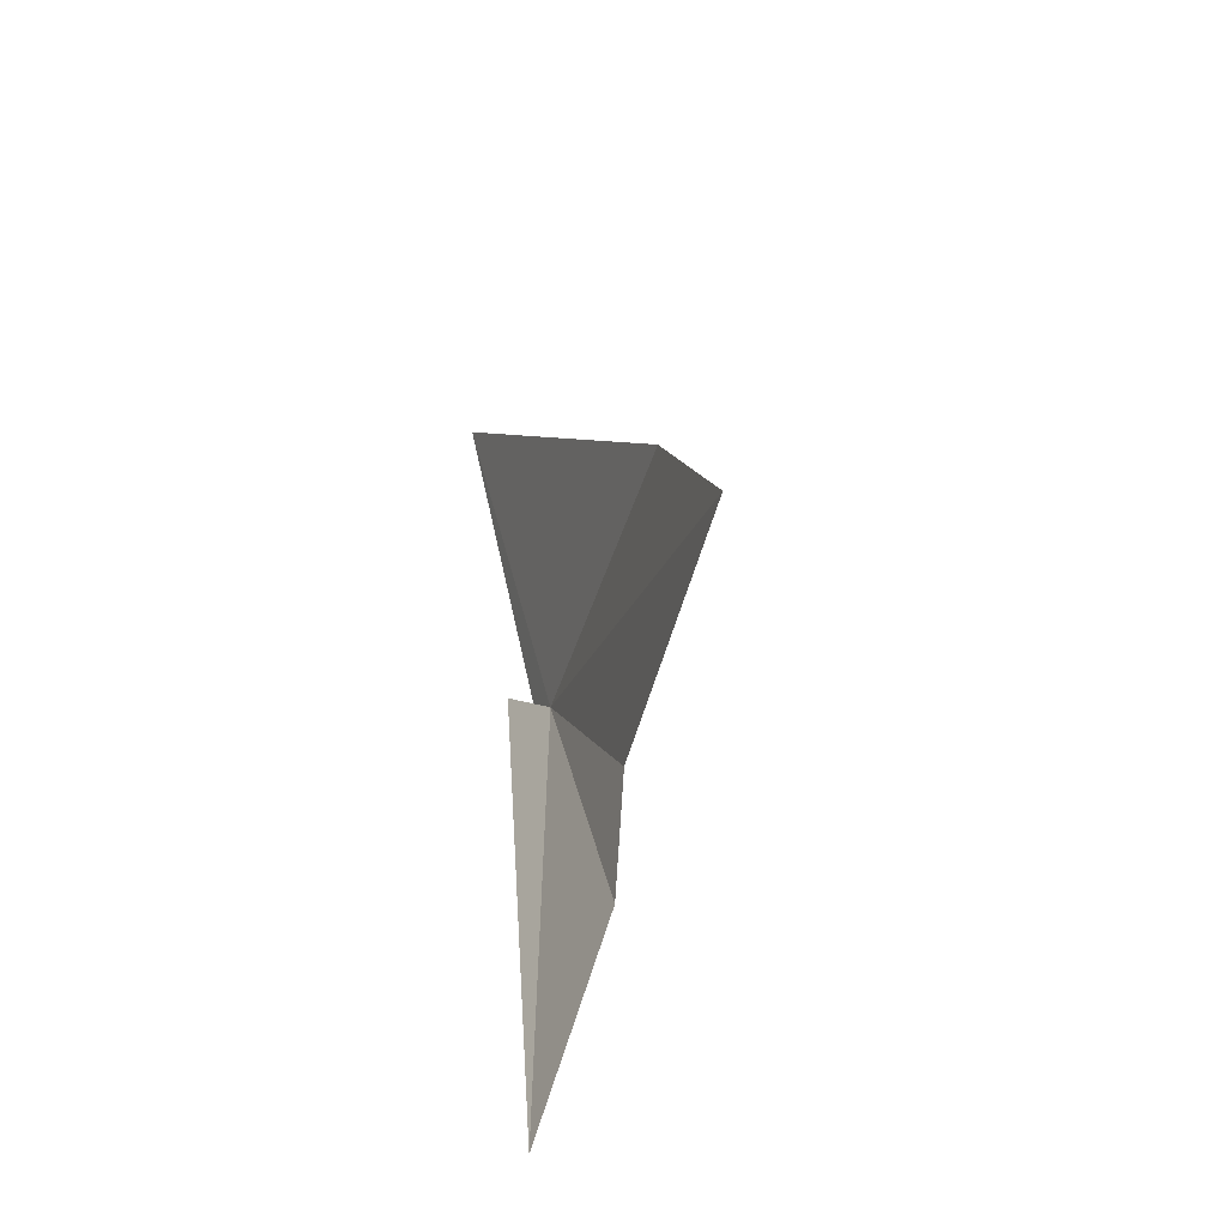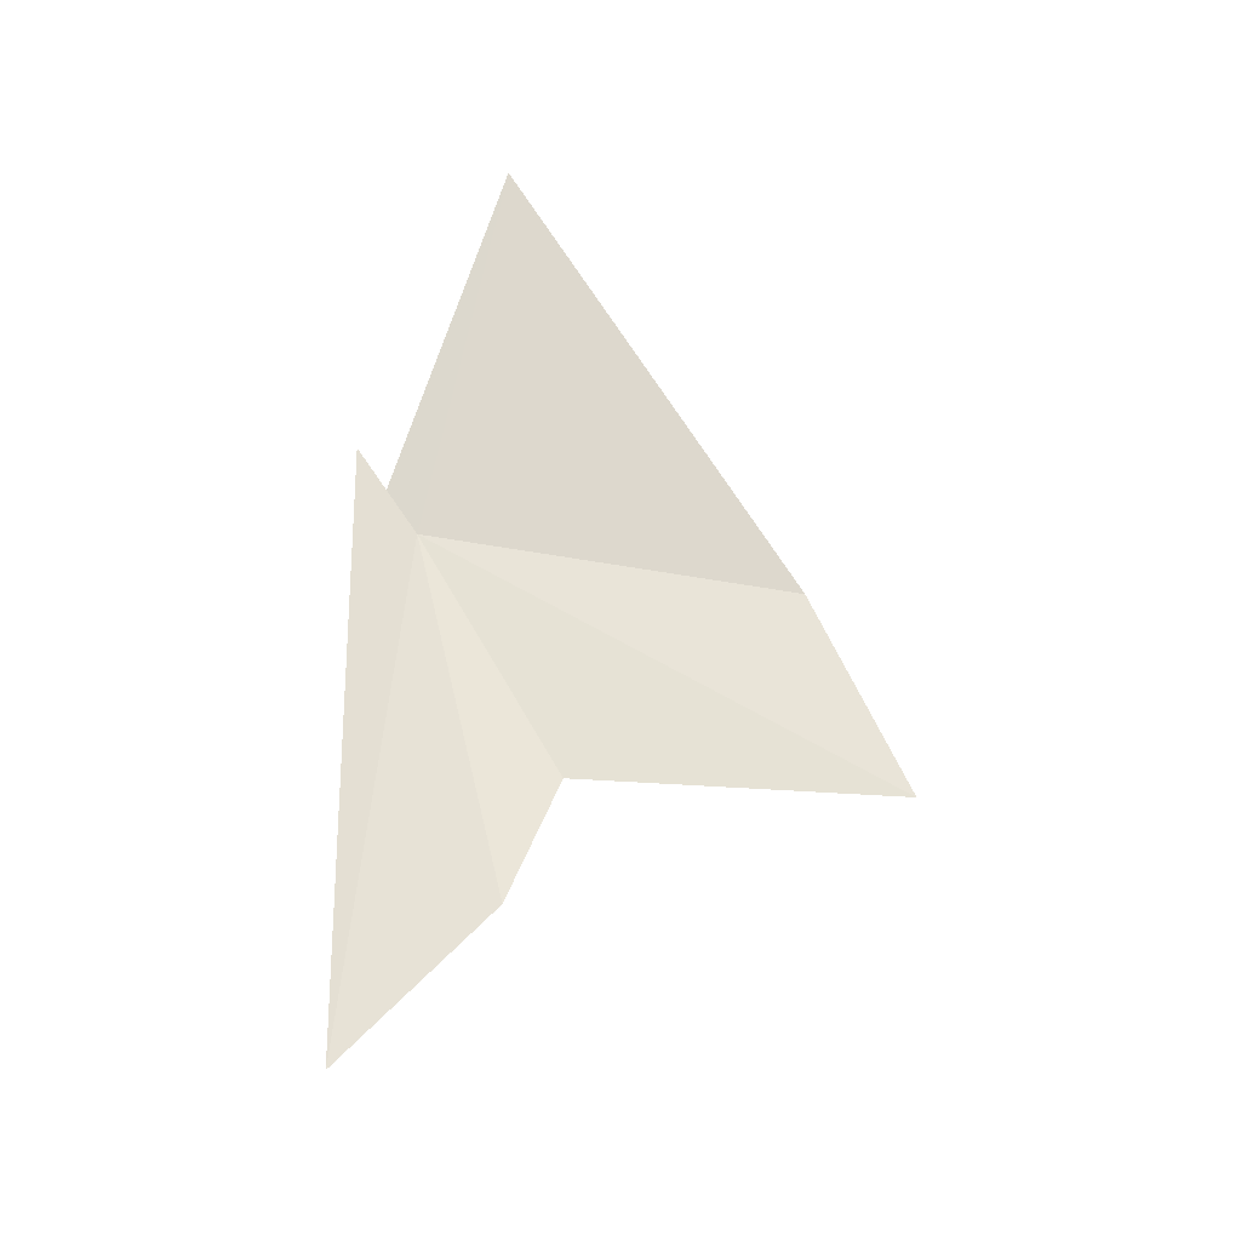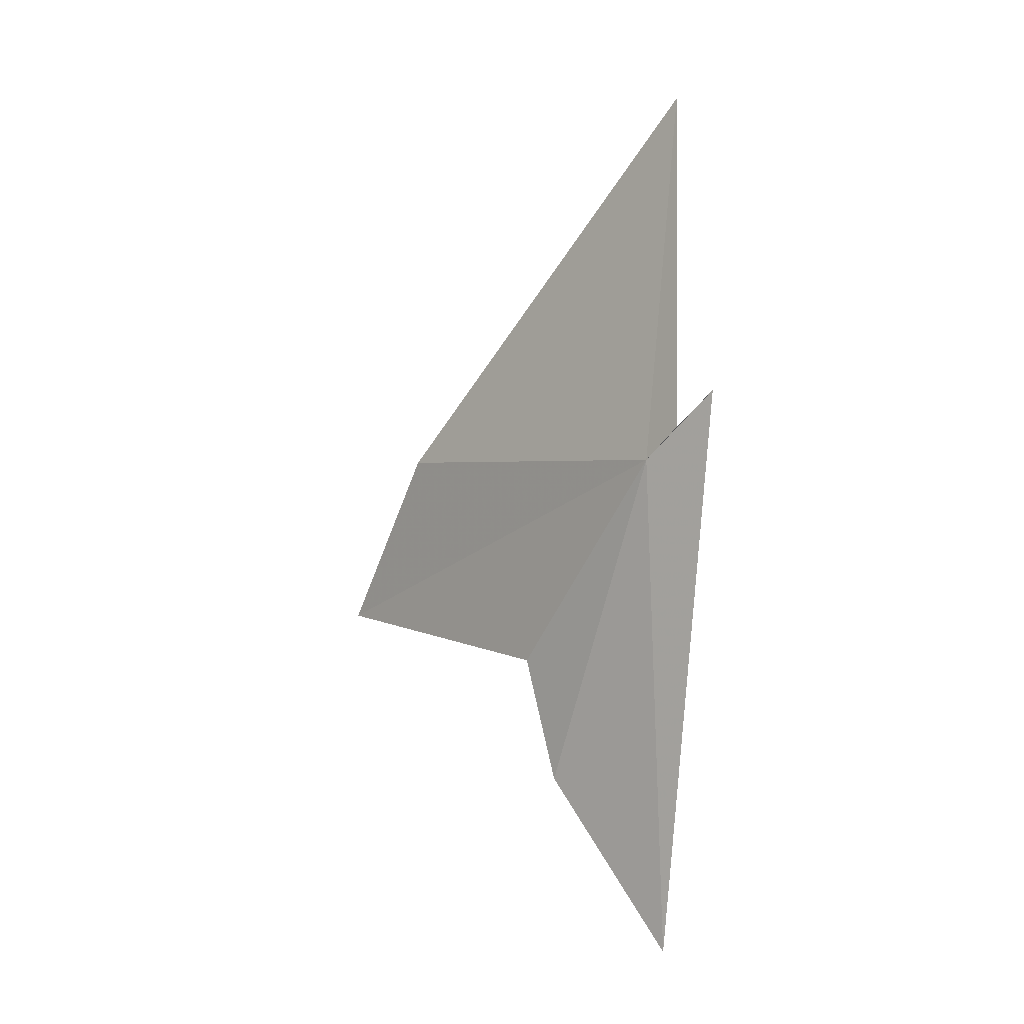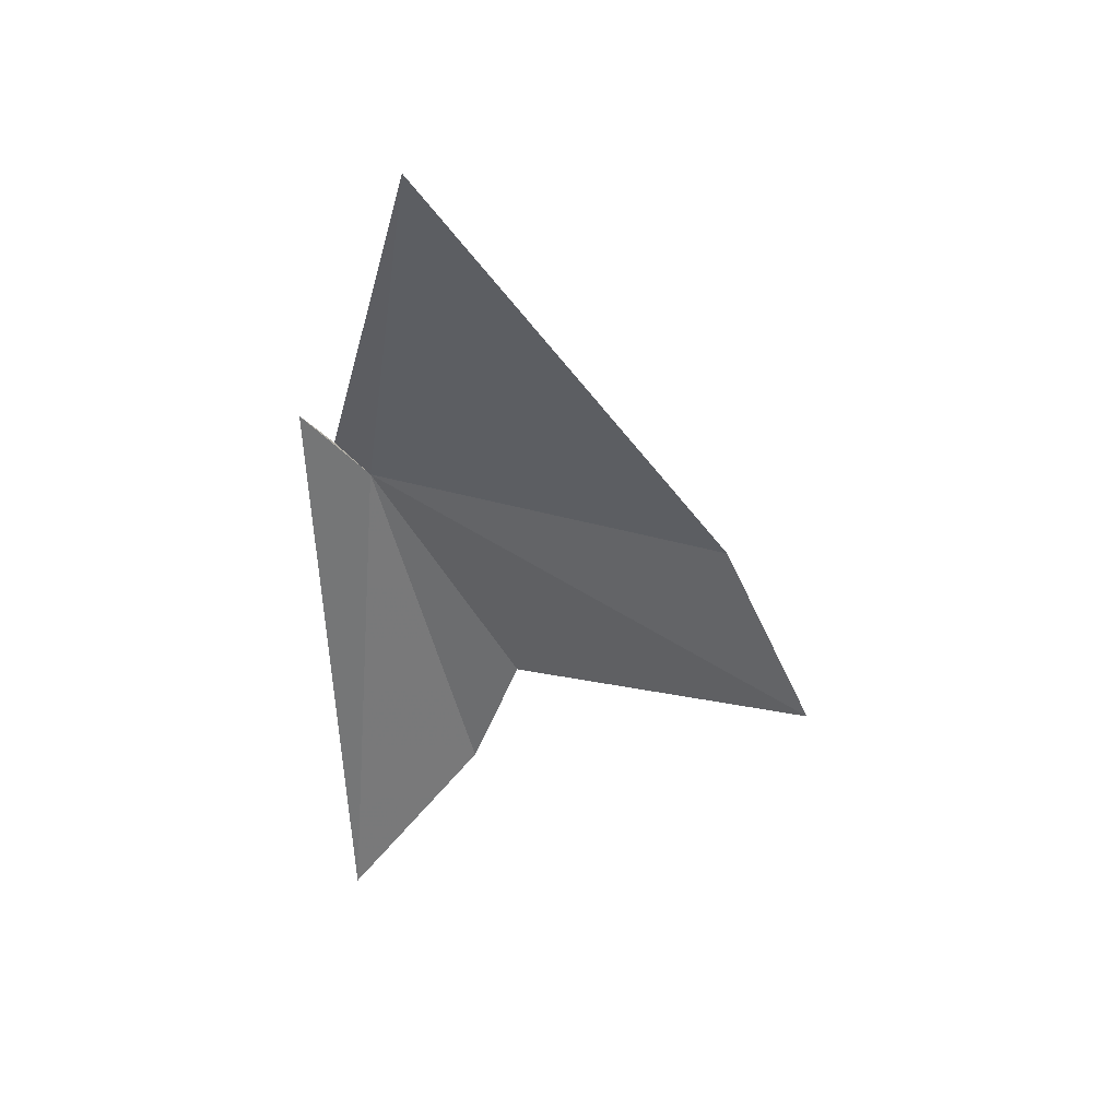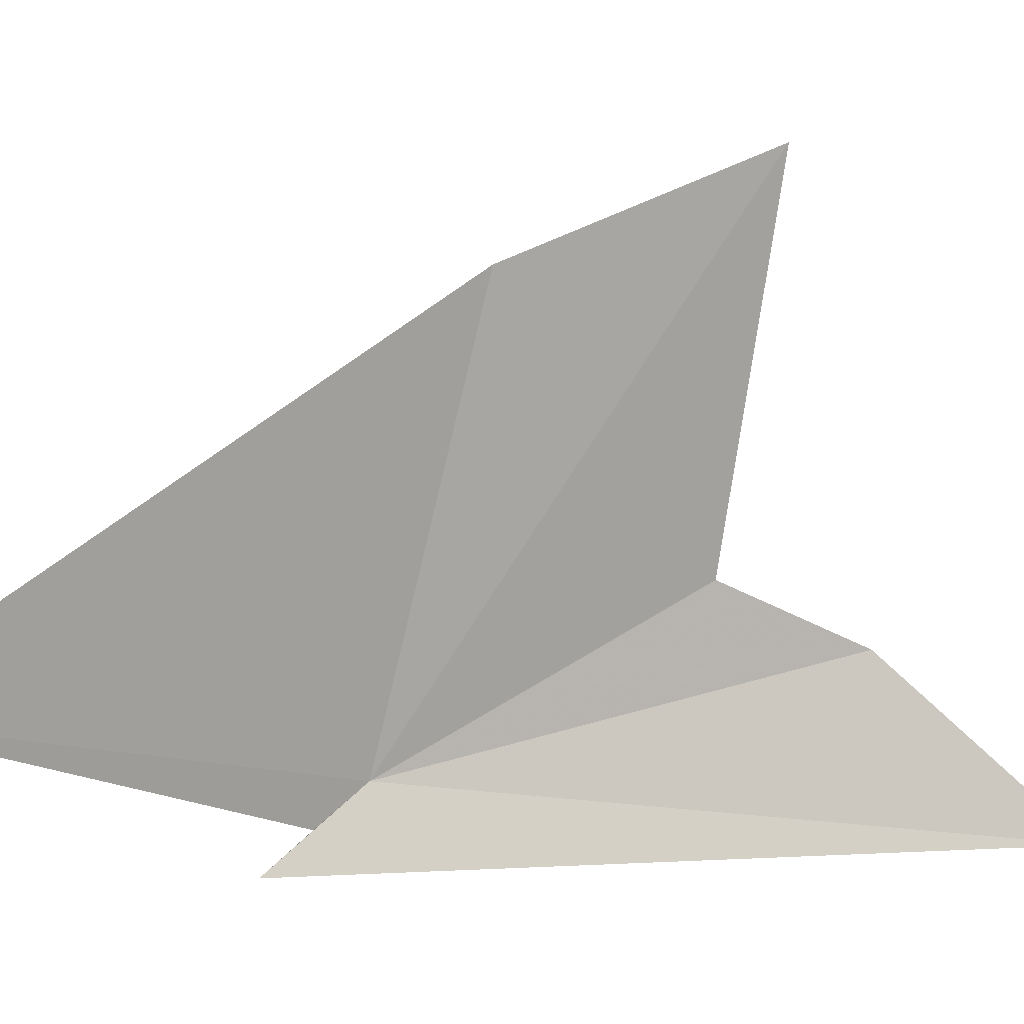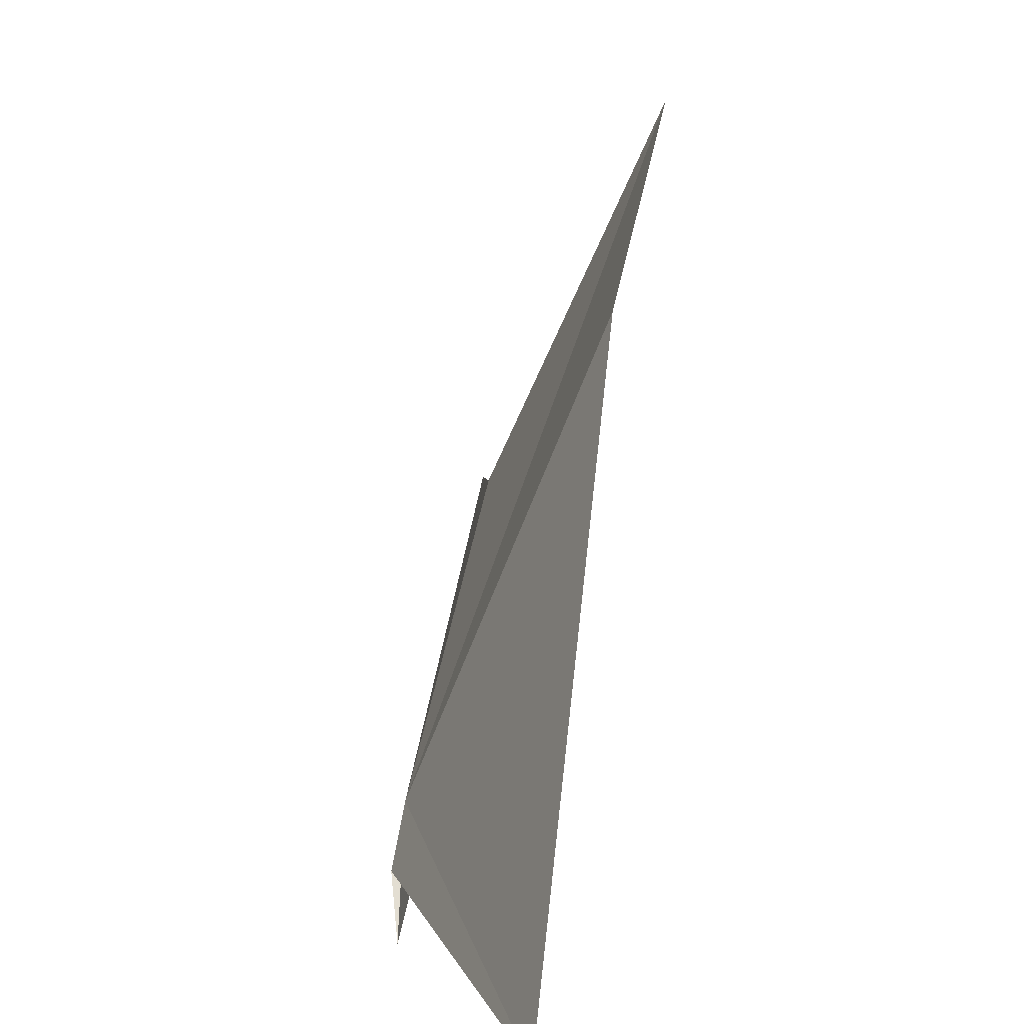
<metadata>
{"format":"obj","ext":"obj","renderer":"f3d","projection":"perspective","resolution":1024,"background":"white","views":[{"elev":-54.2,"azim":-37.9,"up":"+Y"},{"elev":-35.8,"azim":-113.5,"up":"+Y"},{"elev":13.7,"azim":115.1,"up":"+Y"},{"elev":30.6,"azim":-102.4,"up":"+Y"},{"elev":-8.8,"azim":-102.0,"up":"+Z"},{"elev":21.3,"azim":-171.4,"up":"+Z"}]}
</metadata>
<code>
v 28.24 79.43 31.59
v 28.36 70.78 33.94
v 28.78 66.77 30.69
v 24.95 87.96 32.2
v 28.31 80.33 30.79
v 27.79 73.68 34.99
v 28.05 81.23 30.01
v 25.15 78.02 39.54
v 24.86 73.22 41.73
f 1 2 3
f 1 5 4
f 1 3 7
f 1 7 5
f 1 4 8
f 1 8 9
f 1 6 2
f 1 9 6

</code>
